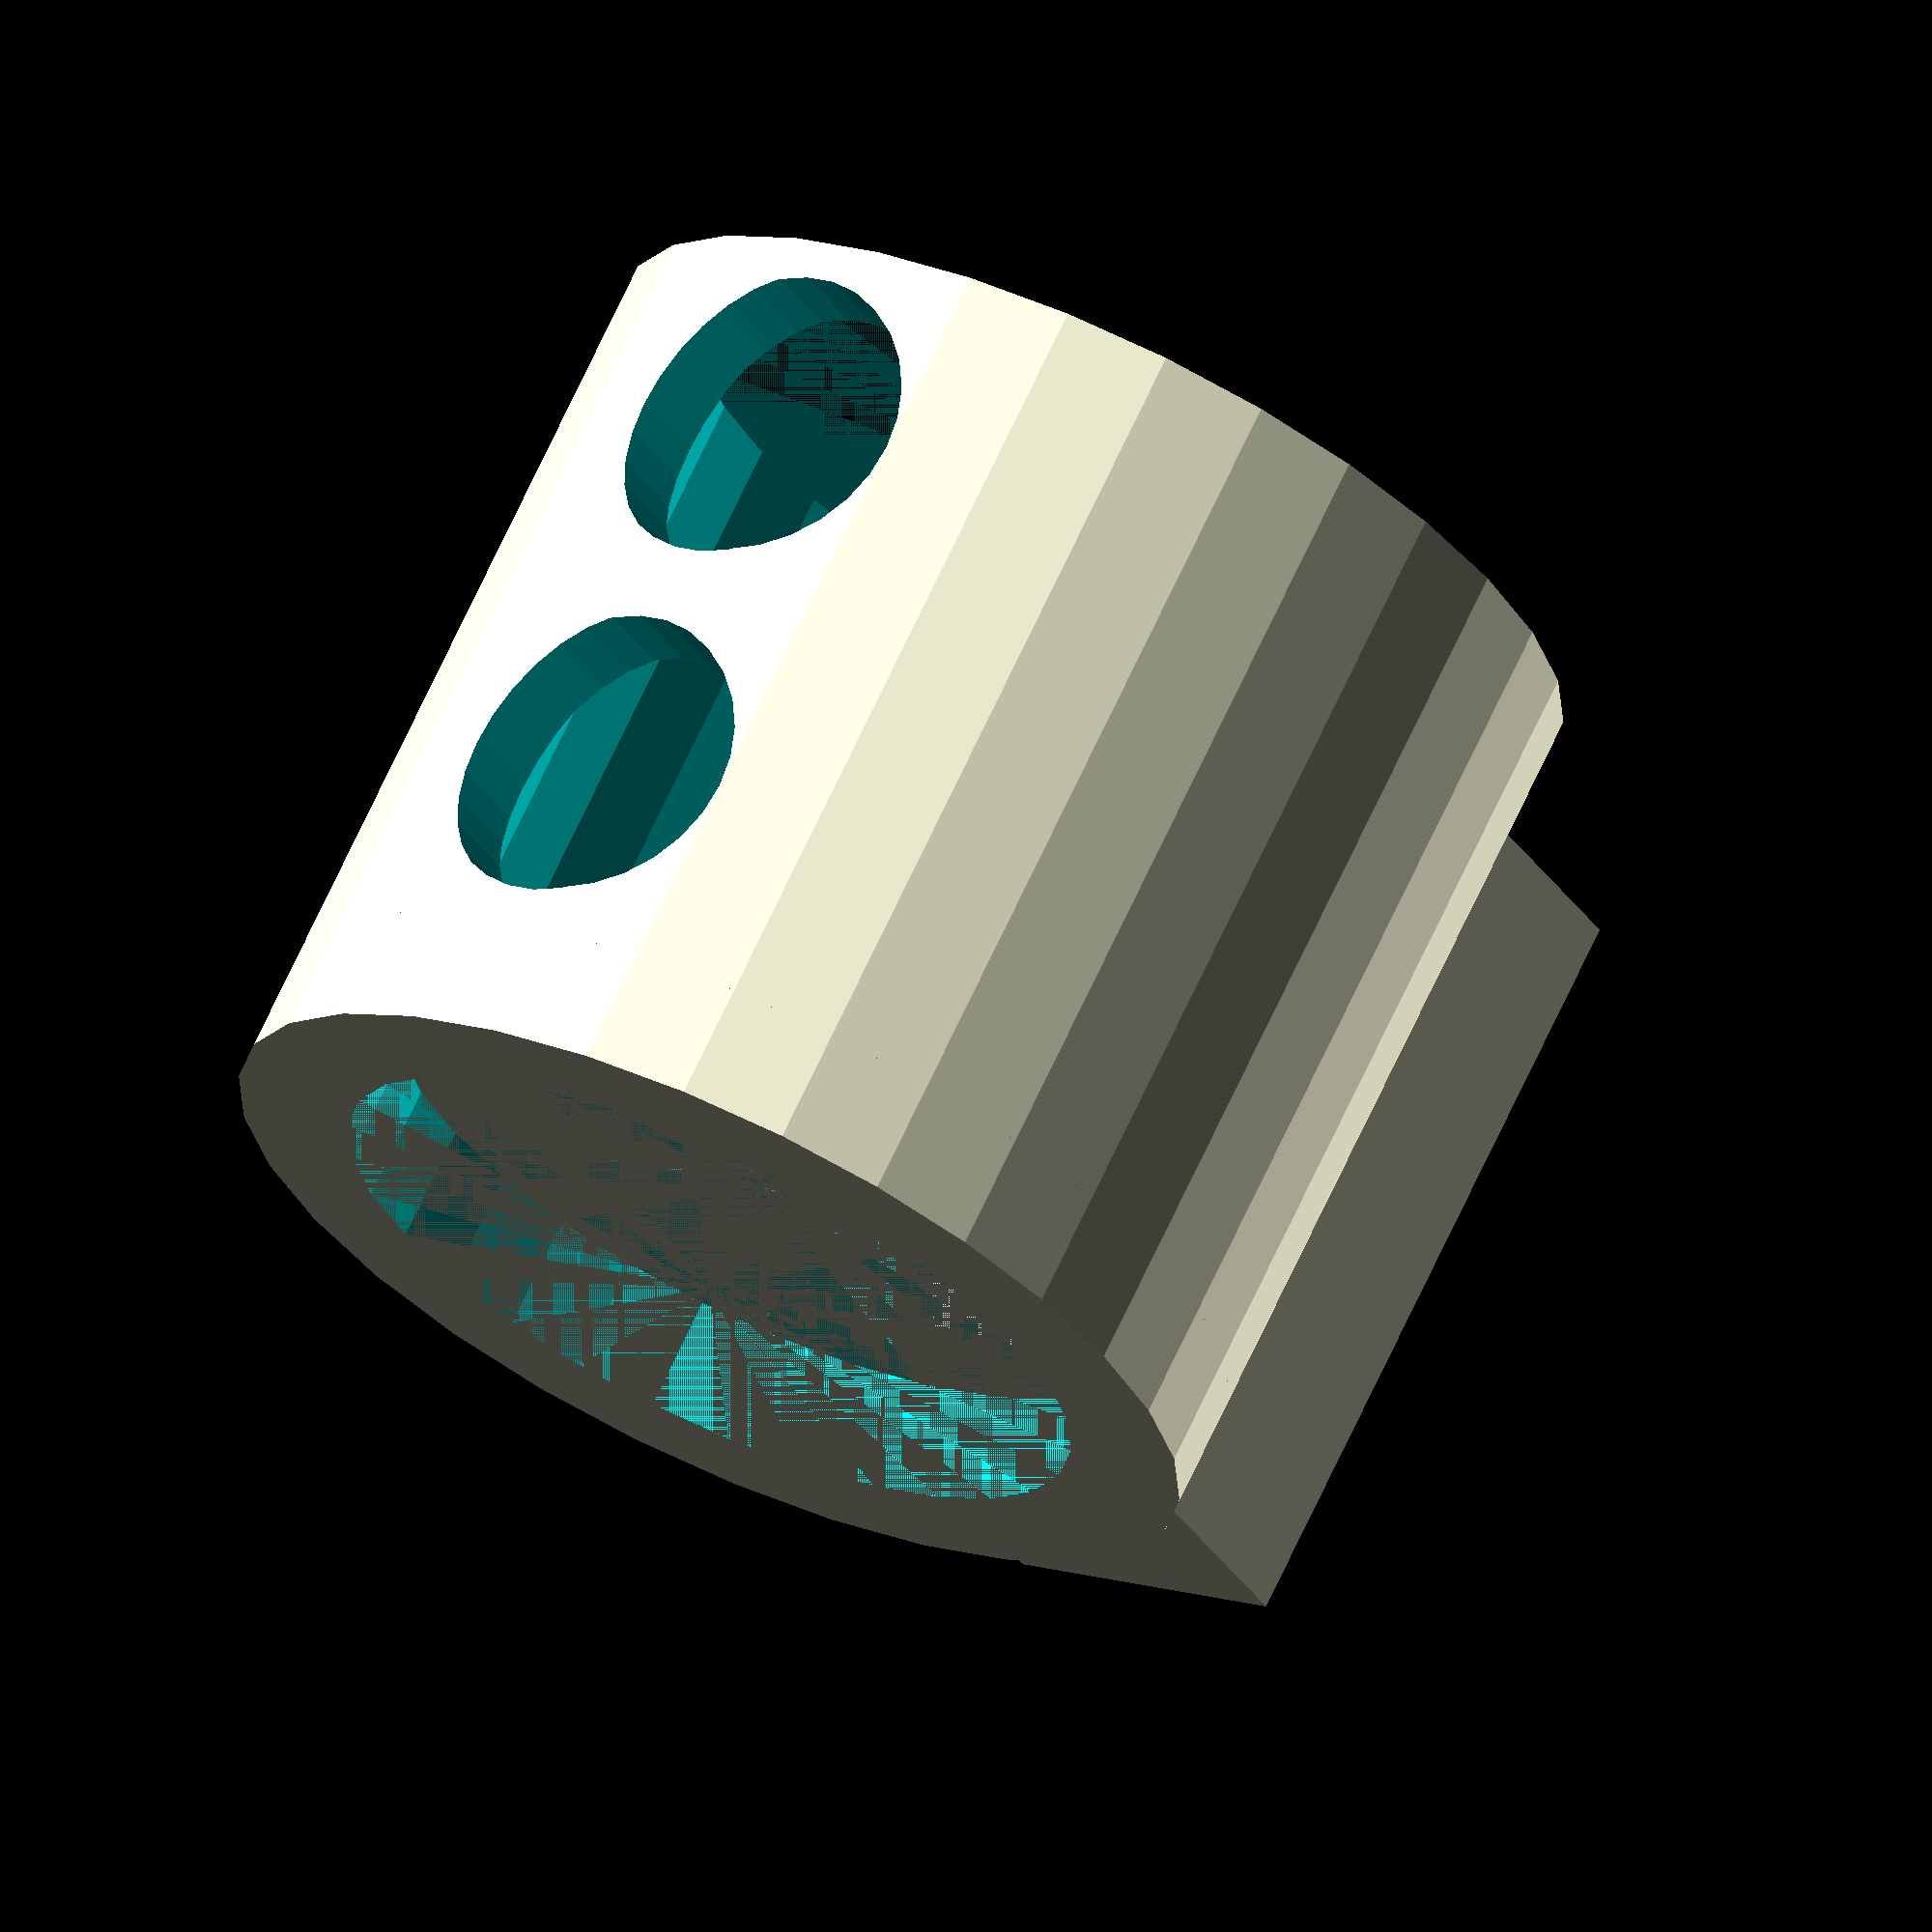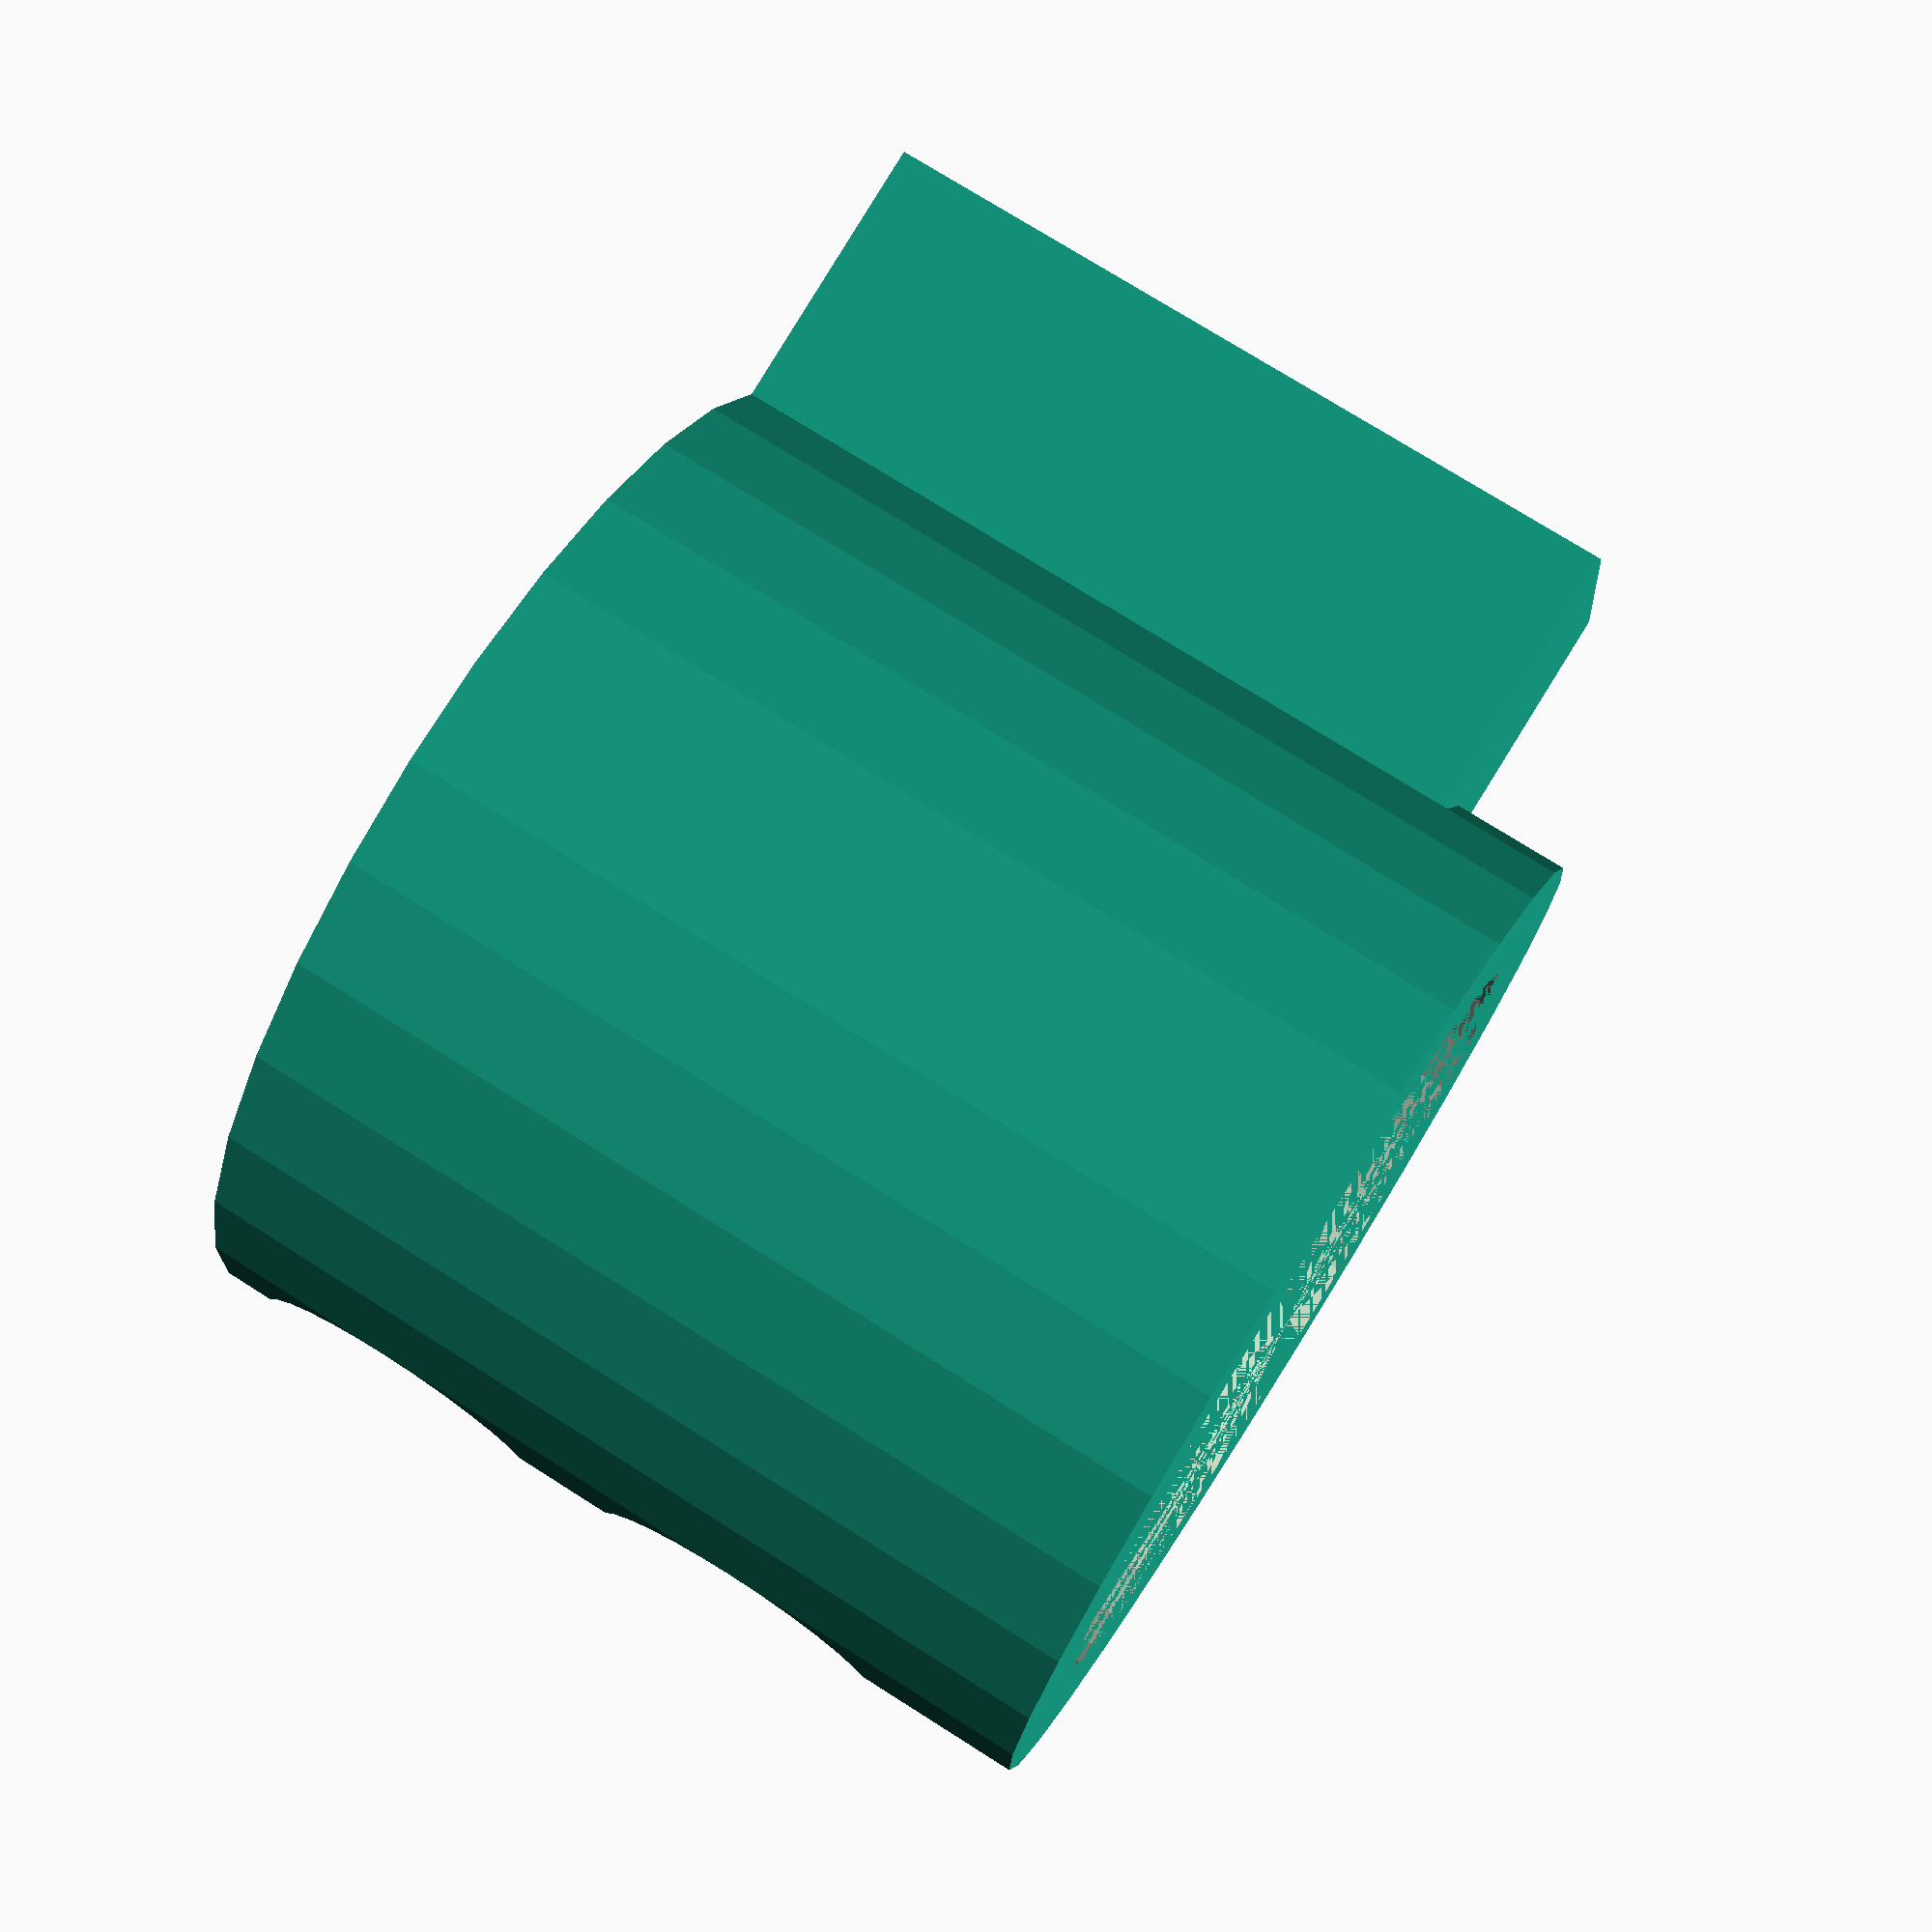
<openscad>
union(){
    $fs = 0.5;
    difference(){
        translate([-2.5,0,0.5])
            cube([8,20,5.5]);
        translate([1.5,5,0.5])    
            cylinder(h=5.5, d=4);
        translate([1.5,15,0.5])    
            cylinder(h=5.5, d=4);
    }
    difference(){
        translate([-2.5,0,5.5])
            cube([8,20,3]);
        translate([1.5,5,5.5])
            cylinder(h=3, d=5.5);
        translate([1.5,15,5.5])
            cylinder(h=3, d=5.5);  
    }
    translate([1.5,-3,20])
        rotate([270,0,0])
        difference(){
            cylinder(h=3, d=26);
            cylinder(h=3, d=20);
            }
    difference(){
        translate([1.5,0,20])
            rotate([270,0,0])
            difference(){
                cylinder(h=20, d=26);
                cylinder(h=20, d=21.8);
            }
        translate([1.5,5,7])
            rotate([0,0,0])
            cylinder(h=30, d=8);  
        translate([1.5,15,7])
            rotate([0,0,0])
            cylinder(h=30, d=8);
    }       
}


</openscad>
<views>
elev=36.2 azim=28.8 roll=29.7 proj=o view=solid
elev=273.6 azim=263.9 roll=31.8 proj=p view=solid
</views>
